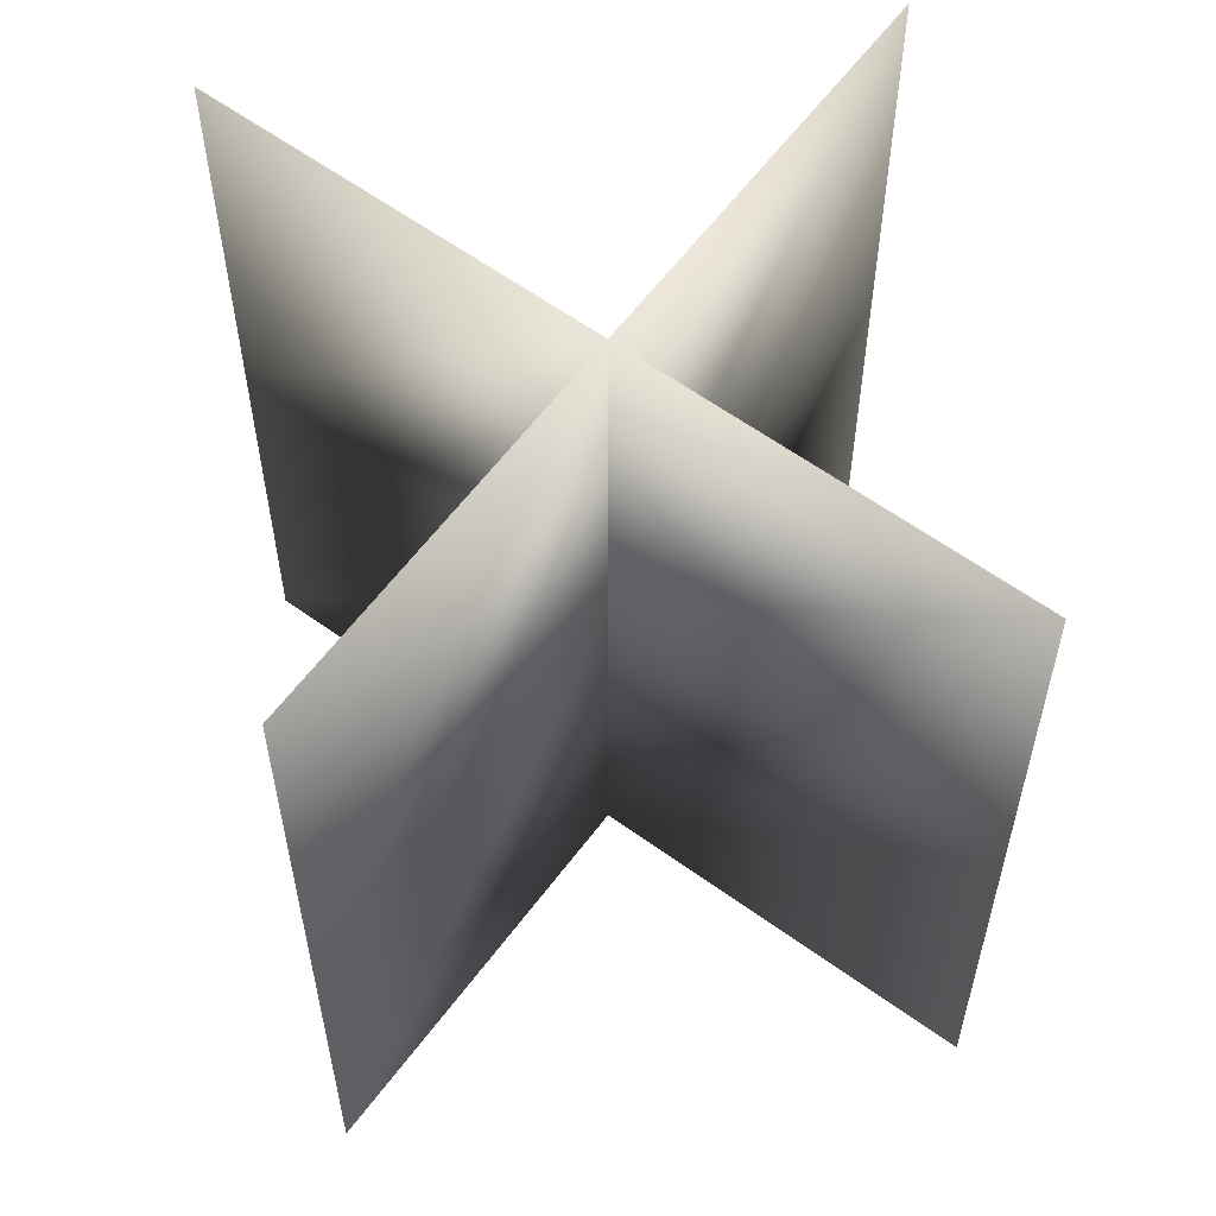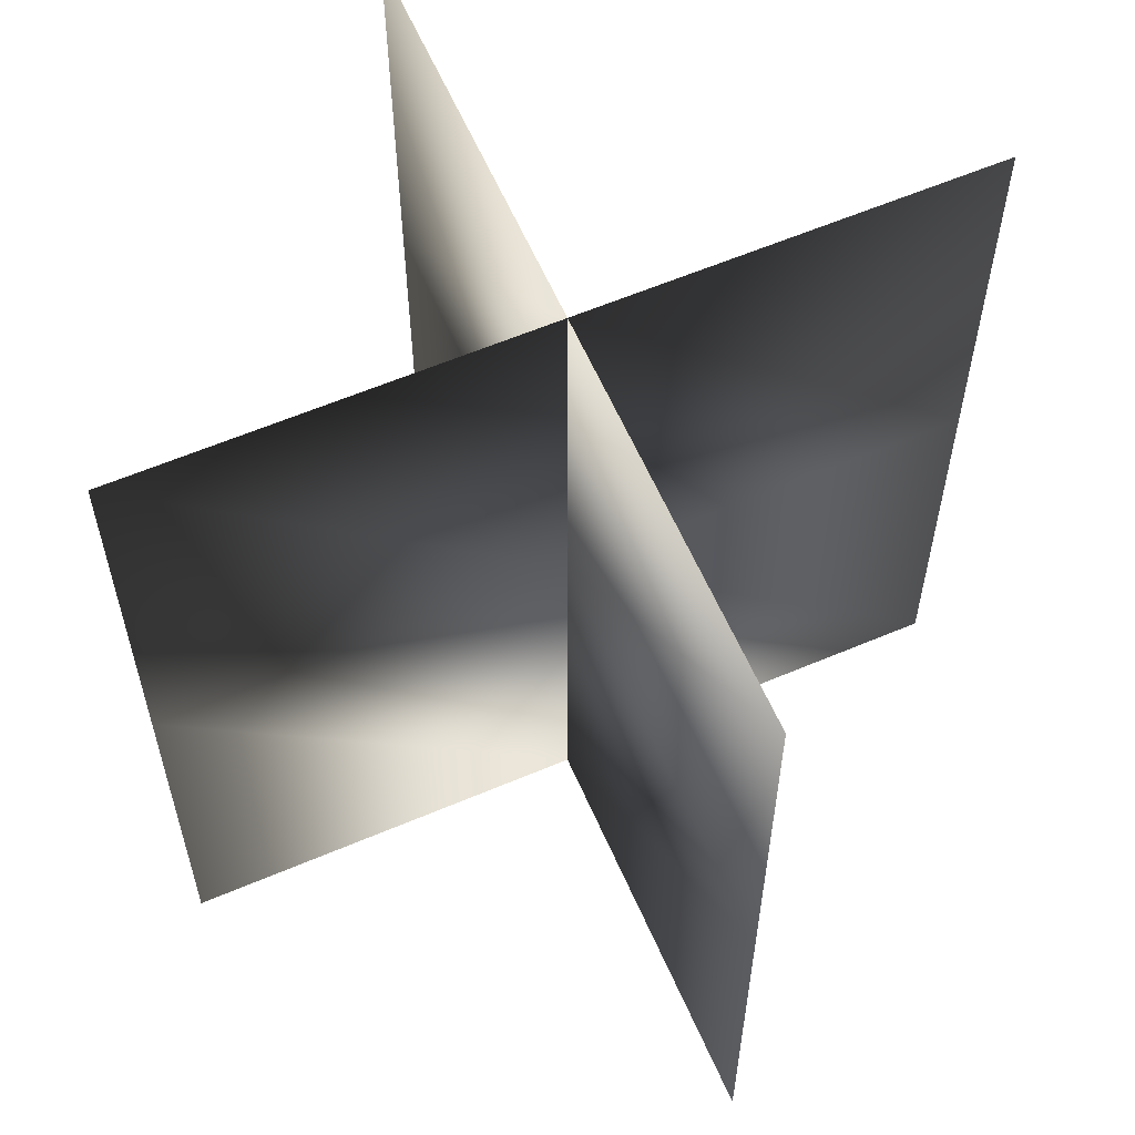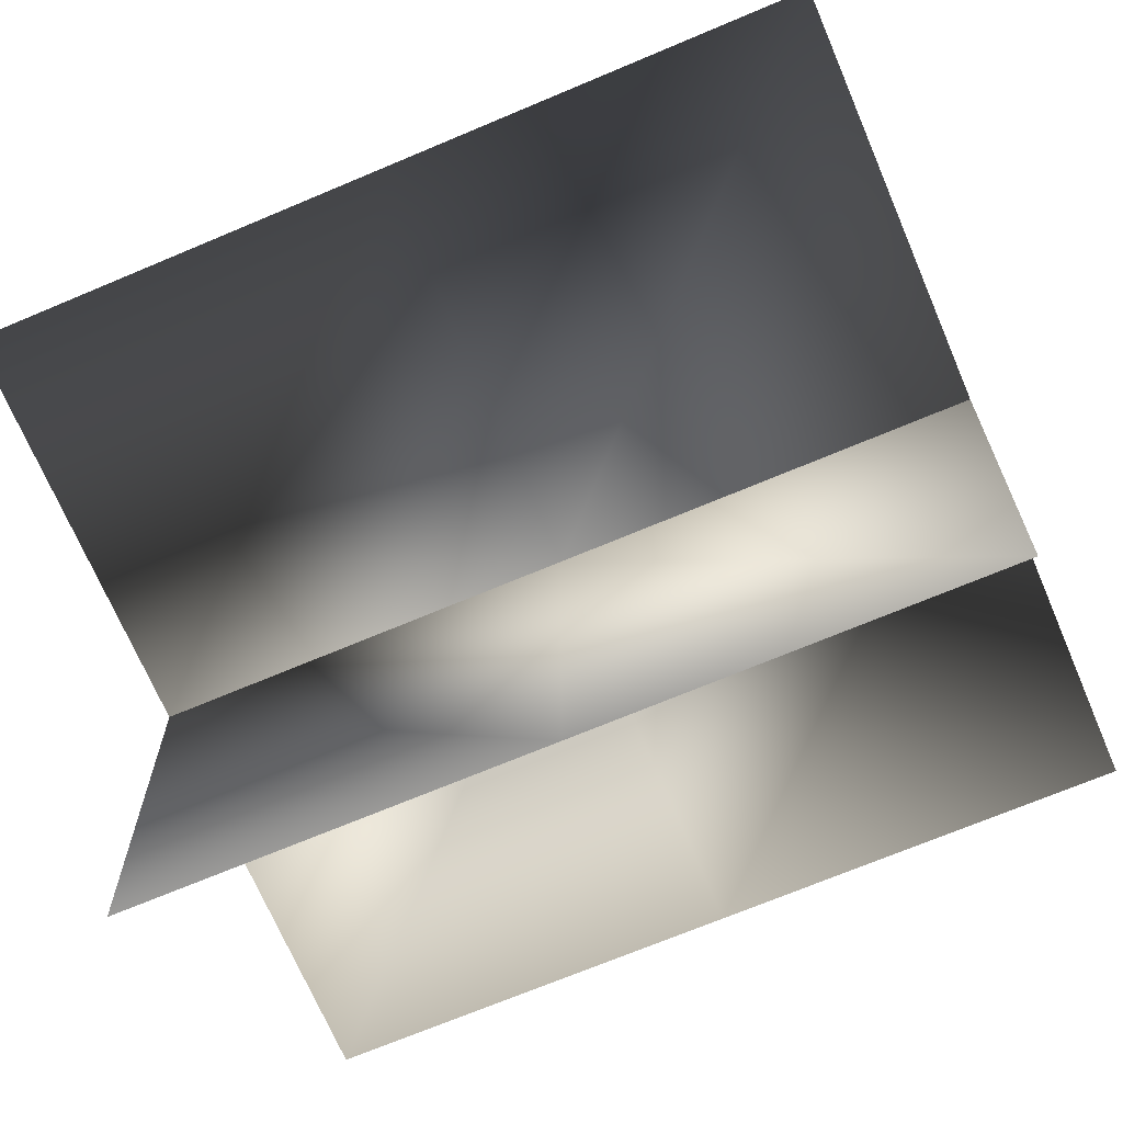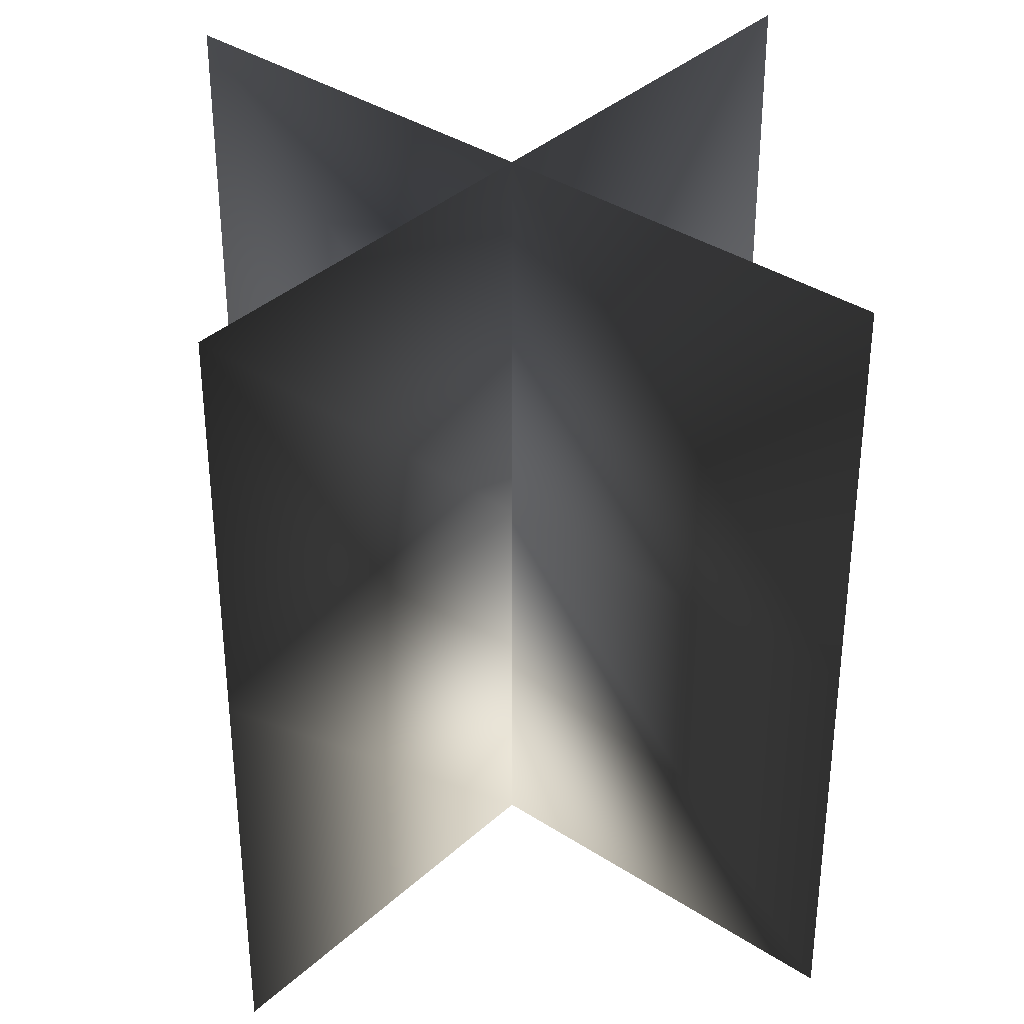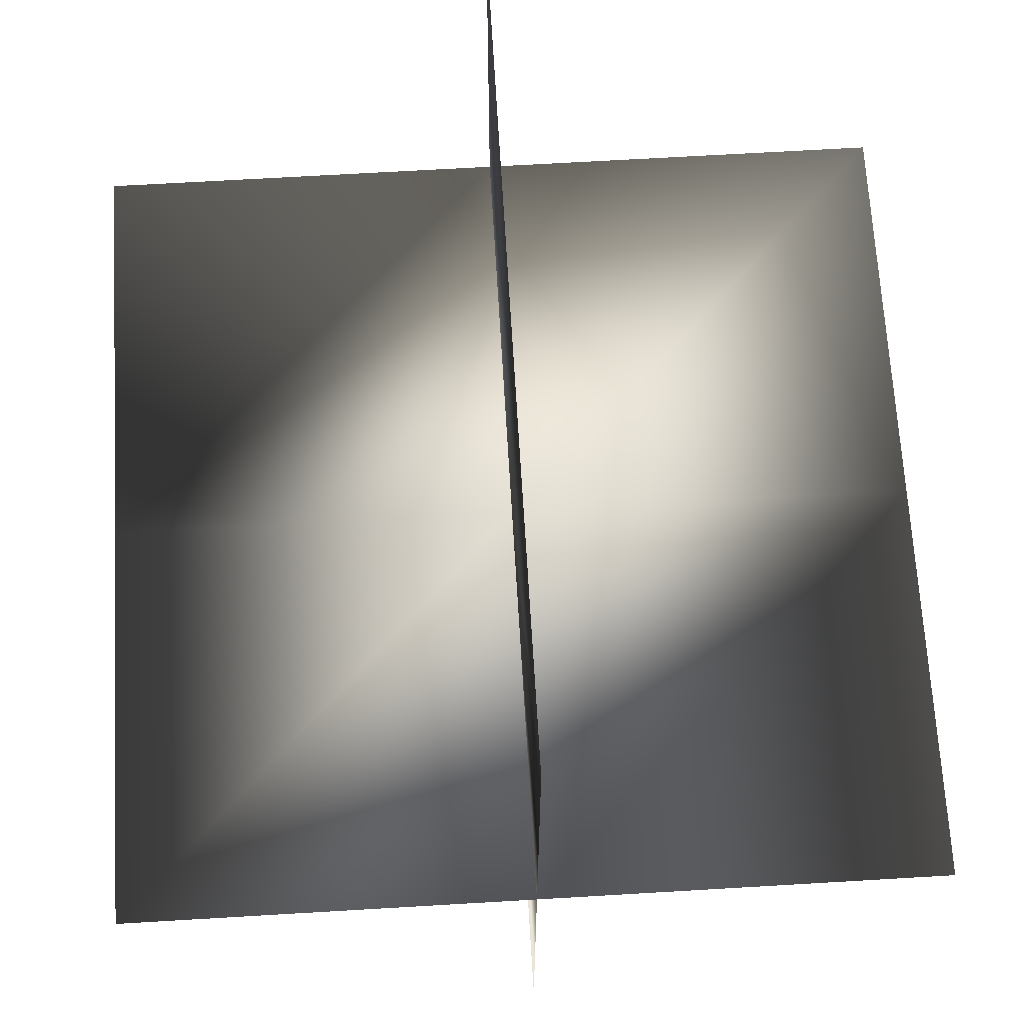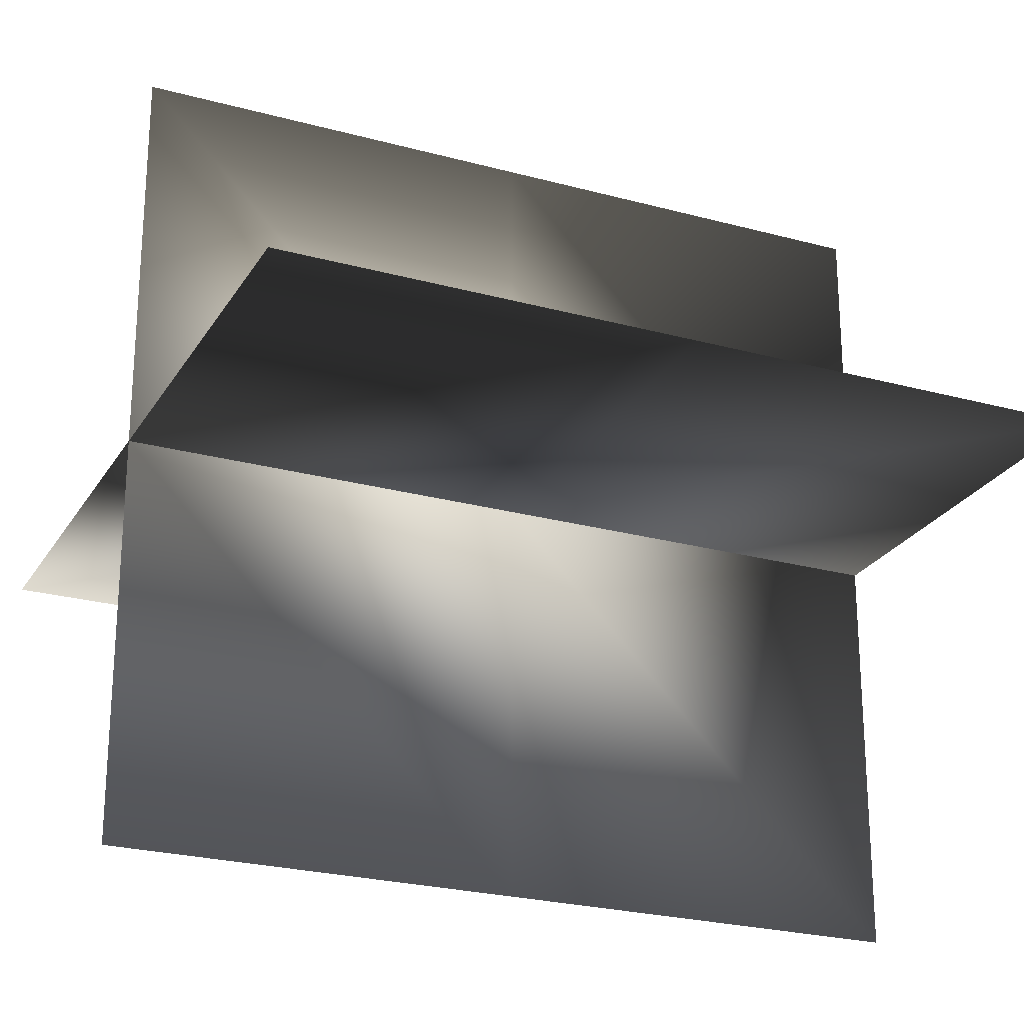
<metadata>
{"format":"obj","ext":"obj","renderer":"f3d","projection":"perspective","resolution":1024,"background":"white","views":[{"elev":60.2,"azim":36.5,"up":"+Y"},{"elev":60.4,"azim":156.5,"up":"+Y"},{"elev":-69.2,"azim":113.0,"up":"+Z"},{"elev":36.5,"azim":-139.6,"up":"+Y"},{"elev":67.3,"azim":-3.4,"up":"+Z"},{"elev":-24.5,"azim":65.9,"up":"+Z"}]}
</metadata>
<code>
v  -16 0 -0
v  0 0 -0
v  0 16 0
v  -16 16 0
v  16 0 -0
v  16 16 0
v  0 32 0
v  -16 32 0
v  16 32 0
v  0 0 16
v  -0 0 -0
v  0 16 -0
v  0 16 16
v  -0 0 -16
v  -0 16 -16
v  0 32 -0
v  0 32 16
v  0 32 -16
g 11_d
f 1 2 3 4
f 2 5 6 3
f 4 3 7 8
f 3 6 9 7
f 10 11 12 13
f 11 14 15 12
f 13 12 16 17
f 12 15 18 16

</code>
